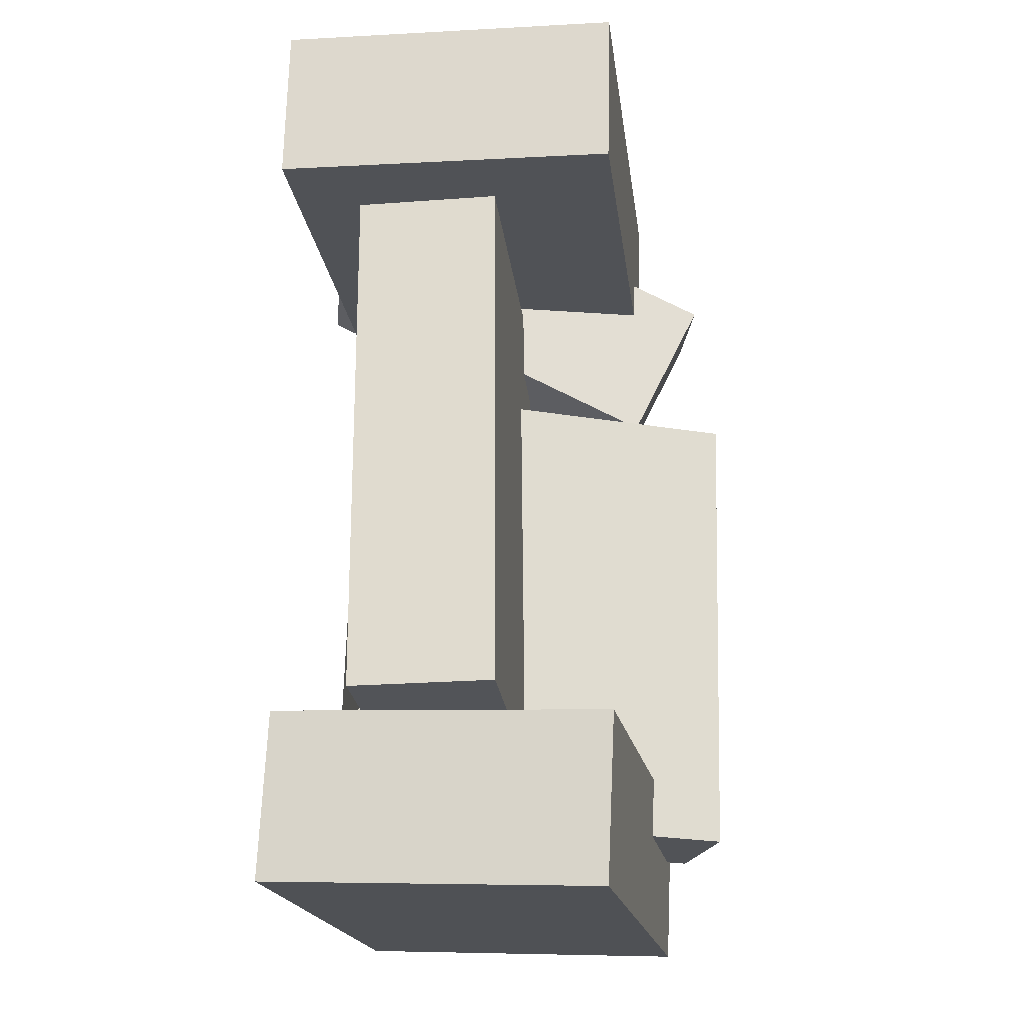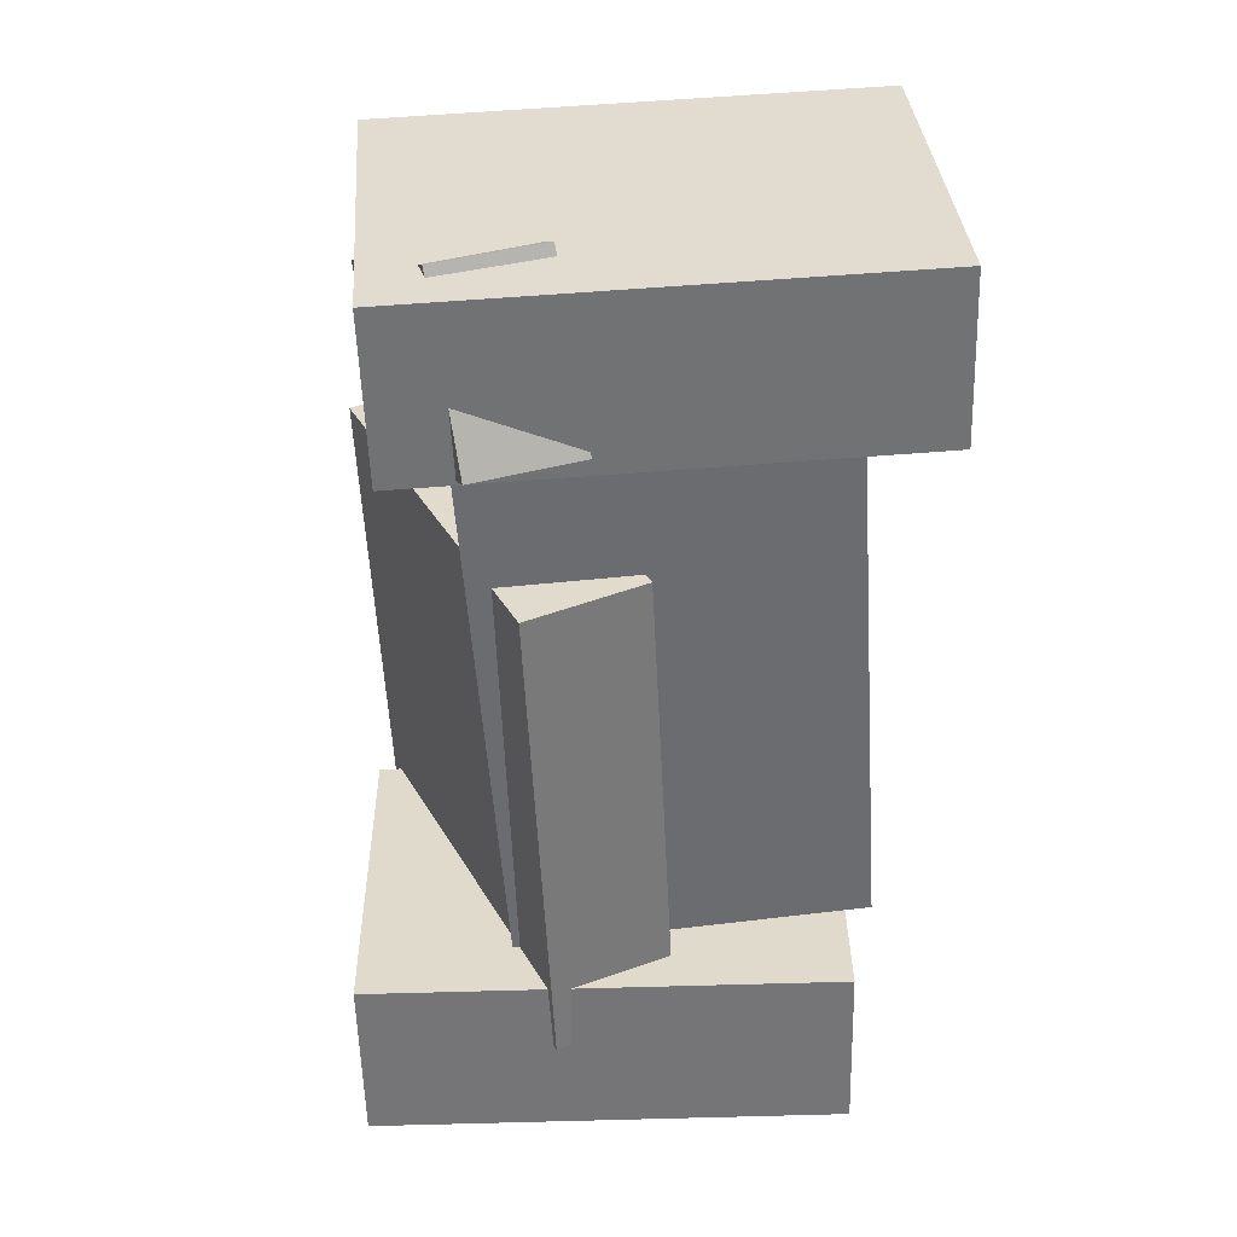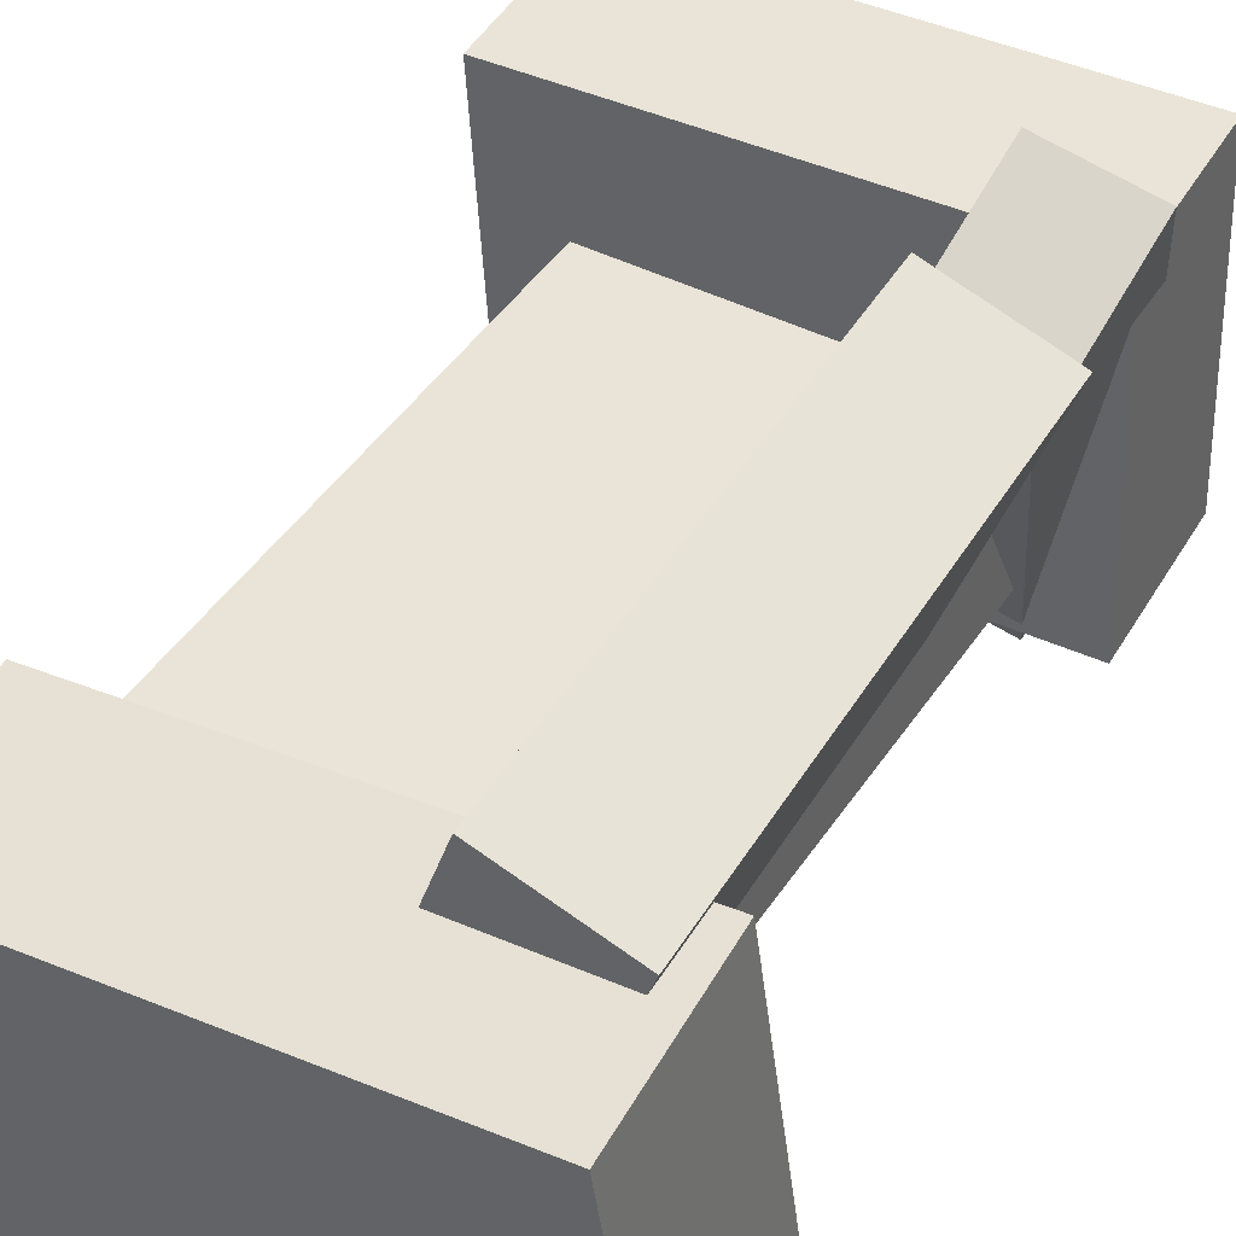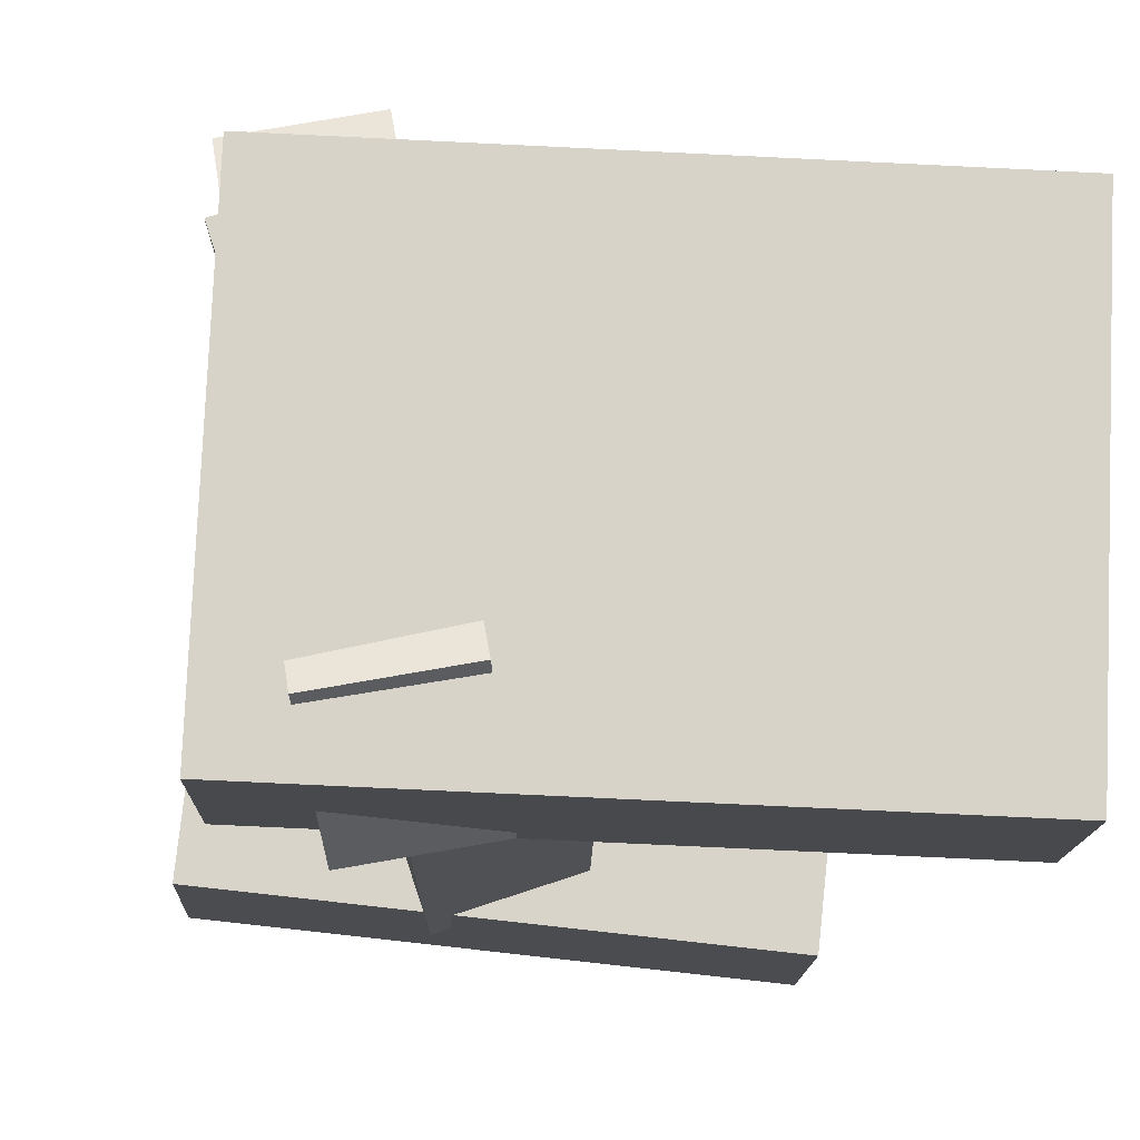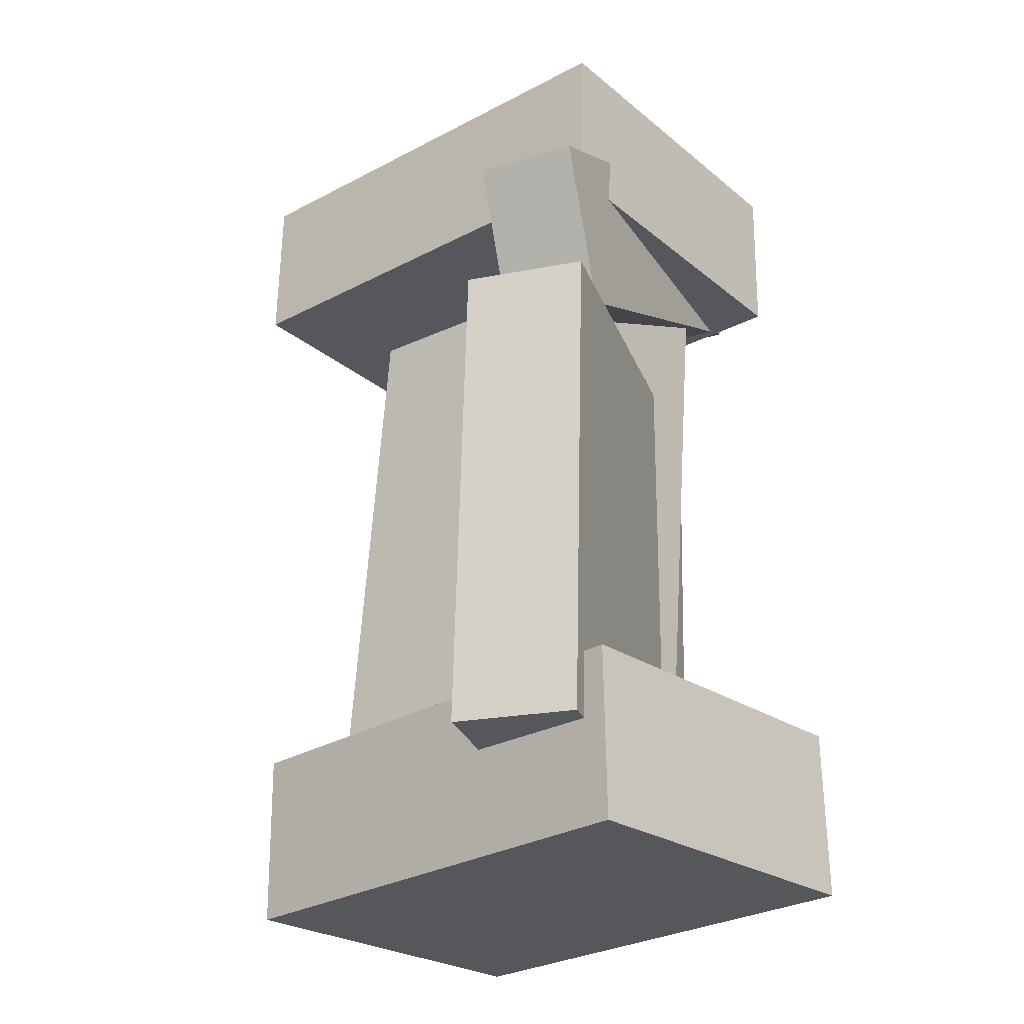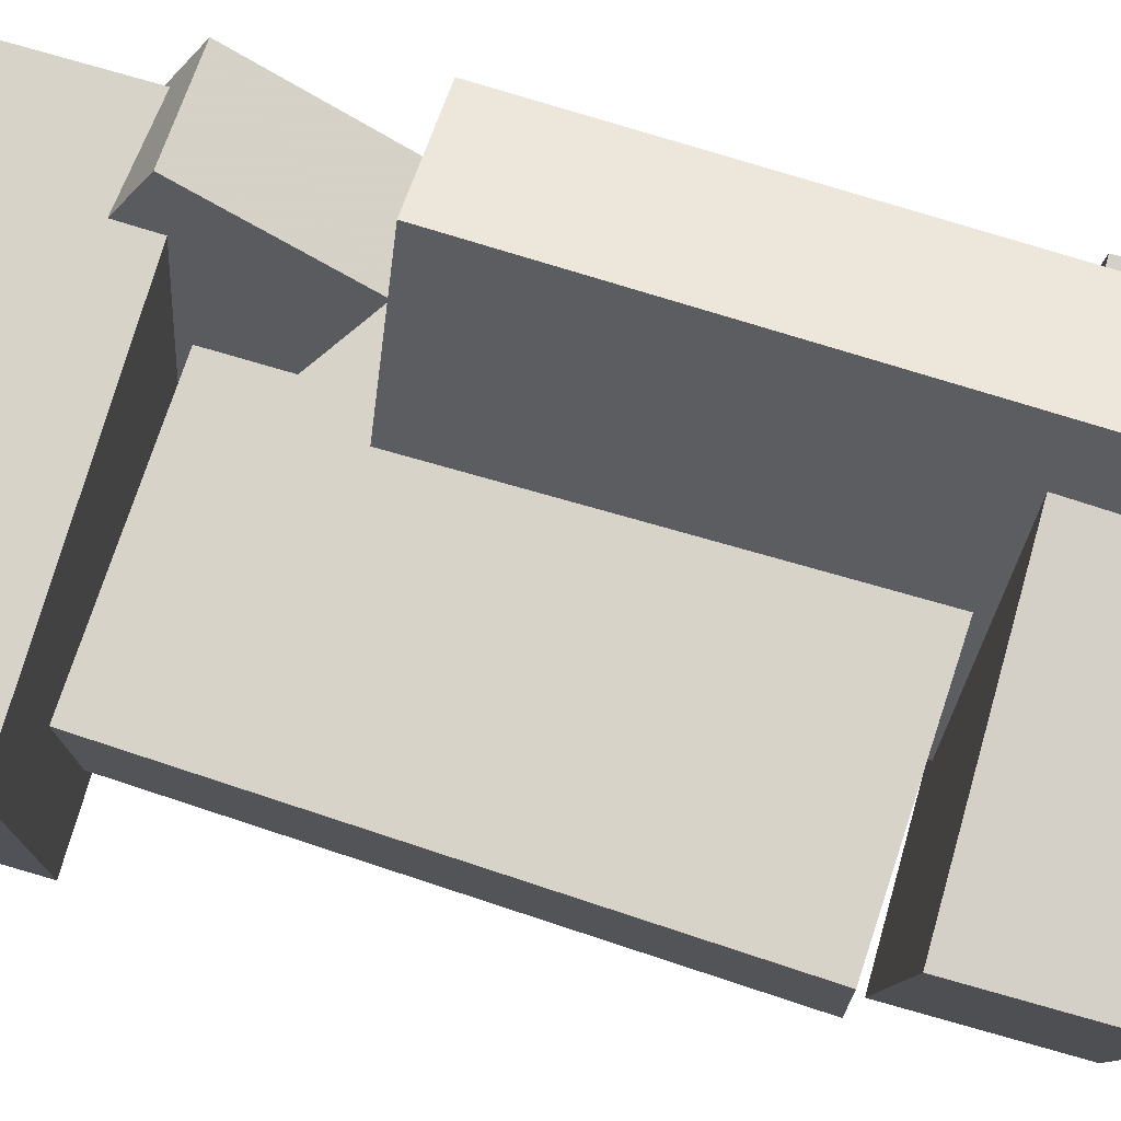
<metadata>
{"format":"obj","ext":"obj","renderer":"f3d","projection":"perspective","resolution":1024,"background":"white","views":[{"elev":-19.2,"azim":94.8,"up":"+Z"},{"elev":35.9,"azim":-6.9,"up":"+Z"},{"elev":46.0,"azim":-152.4,"up":"+Y"},{"elev":-11.3,"azim":-3.2,"up":"+Y"},{"elev":-29.4,"azim":-143.1,"up":"+Z"},{"elev":73.6,"azim":104.3,"up":"+Y"}]}
</metadata>
<code>
v -0.191 -0.1291 0.2436
v -0.1954 -0.1266 0.3789
v -0.1783 0.1619 0.2386
v -0.1827 0.1644 0.3739
v 0.205 -0.1461 0.2568
v 0.2006 -0.1436 0.3921
v 0.2177 0.1449 0.2518
v 0.2133 0.1475 0.3871
f 1.0 7.0 5.0
f 1.0 3.0 7.0
f 1.0 4.0 3.0
f 1.0 2.0 4.0
f 3.0 8.0 7.0
f 3.0 4.0 8.0
f 5.0 7.0 8.0
f 5.0 8.0 6.0
f 1.0 5.0 6.0
f 1.0 6.0 2.0
f 2.0 6.0 8.0
f 2.0 8.0 4.0
v -0.152 -0.1021 -0.3497
v -0.1486 -0.1068 -0.3097
v -0.148 -0.04581 -0.3435
v -0.1446 -0.05045 -0.3035
v -0.1054 -0.105 -0.3539
v -0.1021 -0.1097 -0.3139
v -0.1014 -0.04868 -0.3477
v -0.09806 -0.05332 -0.3077
f 9.0 15.0 13.0
f 9.0 11.0 15.0
f 9.0 12.0 11.0
f 9.0 10.0 12.0
f 11.0 16.0 15.0
f 11.0 12.0 16.0
f 13.0 15.0 16.0
f 13.0 16.0 14.0
f 9.0 13.0 14.0
f 9.0 14.0 10.0
f 10.0 14.0 16.0
f 10.0 16.0 12.0
v -0.09692 -0.1207 0.1221
v 0.0007327 -0.08822 0.1259
v -0.2045 0.2047 0.1093
v -0.1069 0.2372 0.1131
v -0.07771 -0.1305 -0.2888
v 0.01994 -0.09804 -0.285
v -0.1853 0.1949 -0.3016
v -0.08768 0.2273 -0.2978
f 17.0 23.0 21.0
f 17.0 19.0 23.0
f 17.0 20.0 19.0
f 17.0 18.0 20.0
f 19.0 24.0 23.0
f 19.0 20.0 24.0
f 21.0 23.0 24.0
f 21.0 24.0 22.0
f 17.0 21.0 22.0
f 17.0 22.0 18.0
f 18.0 22.0 24.0
f 18.0 24.0 20.0
v -0.2305 -0.1121 -0.3762
v -0.2332 -0.1058 -0.2337
v -0.1991 0.176 -0.3884
v -0.2017 0.1824 -0.2459
v 0.1569 -0.1541 -0.3671
v 0.1543 -0.1478 -0.2247
v 0.1884 0.1341 -0.3793
v 0.1858 0.1404 -0.2369
f 25.0 31.0 29.0
f 25.0 27.0 31.0
f 25.0 28.0 27.0
f 25.0 26.0 28.0
f 27.0 32.0 31.0
f 27.0 28.0 32.0
f 29.0 31.0 32.0
f 29.0 32.0 30.0
f 25.0 29.0 30.0
f 25.0 30.0 26.0
f 26.0 30.0 32.0
f 26.0 32.0 28.0
v -0.04687 -0.137 0.2625
v -0.133 -0.152 0.2585
v -0.09182 0.1589 0.1161
v -0.178 0.1438 0.1121
v -0.06349 -0.07586 0.3911
v -0.1497 -0.09092 0.3871
v -0.1084 0.22 0.2447
v -0.1946 0.2049 0.2407
f 33.0 39.0 37.0
f 33.0 35.0 39.0
f 33.0 36.0 35.0
f 33.0 34.0 36.0
f 35.0 40.0 39.0
f 35.0 36.0 40.0
f 37.0 39.0 40.0
f 37.0 40.0 38.0
f 33.0 37.0 38.0
f 33.0 38.0 34.0
f 34.0 38.0 40.0
f 34.0 40.0 36.0
v -0.1018 0.05382 -0.2306
v -0.1059 -0.0697 -0.2322
v -0.1347 0.0492 0.2293
v -0.1389 -0.07432 0.2278
v 0.1852 0.04385 -0.2101
v 0.181 -0.07967 -0.2117
v 0.1522 0.03923 0.2498
v 0.148 -0.08429 0.2482
f 41.0 47.0 45.0
f 41.0 43.0 47.0
f 41.0 44.0 43.0
f 41.0 42.0 44.0
f 43.0 48.0 47.0
f 43.0 44.0 48.0
f 45.0 47.0 48.0
f 45.0 48.0 46.0
f 41.0 45.0 46.0
f 41.0 46.0 42.0
f 42.0 46.0 48.0
f 42.0 48.0 44.0

</code>
